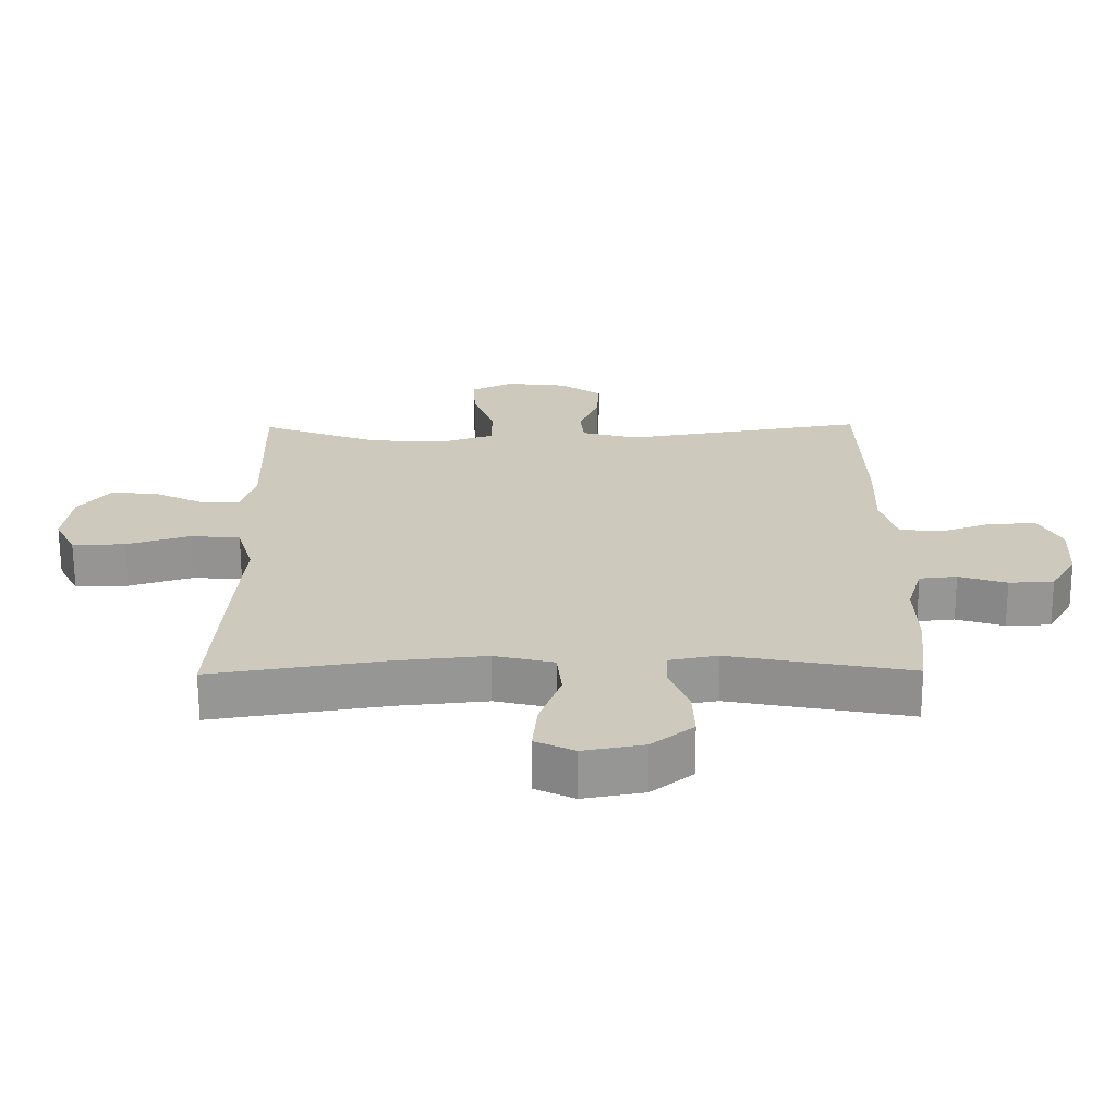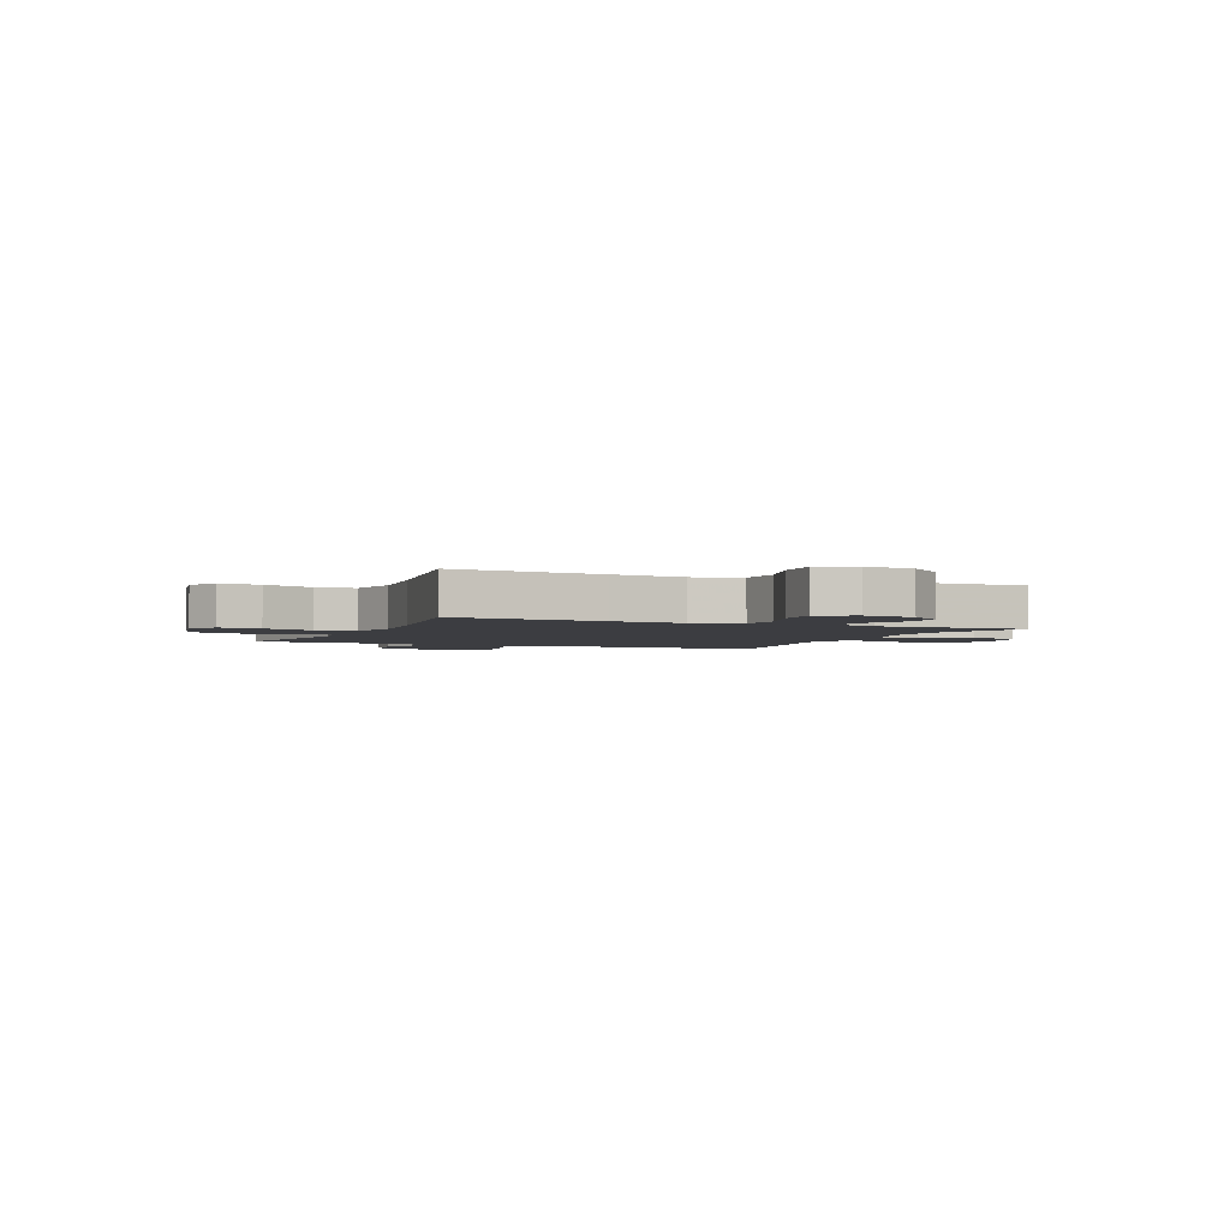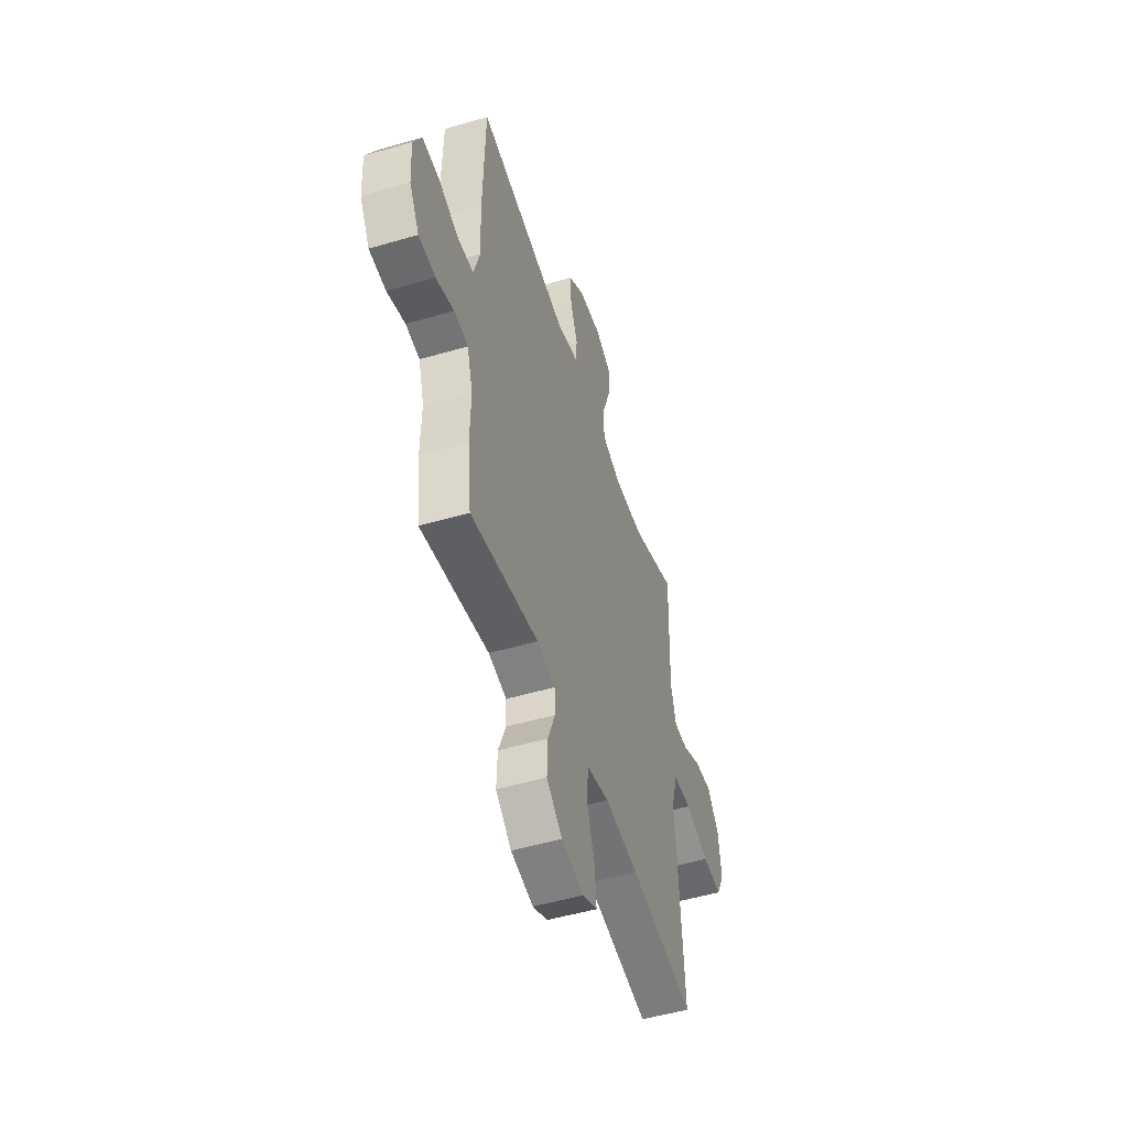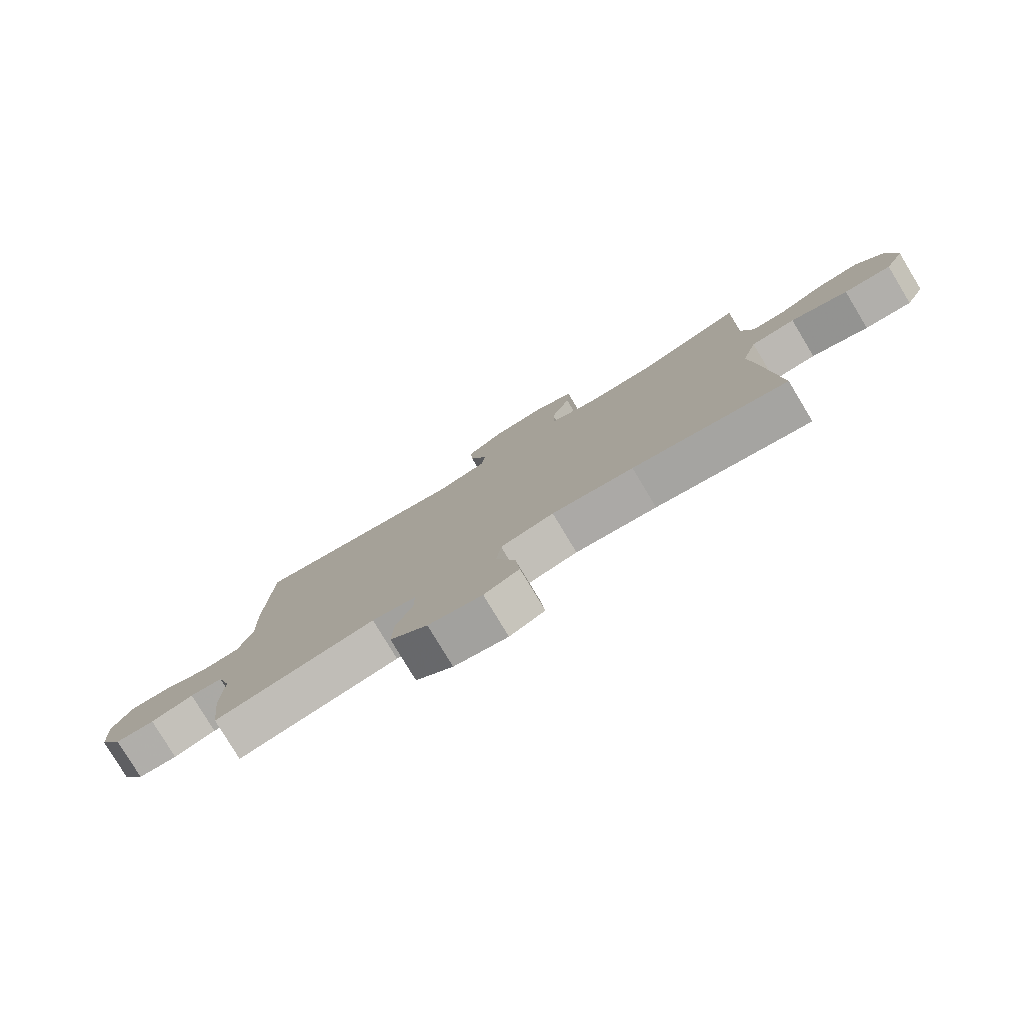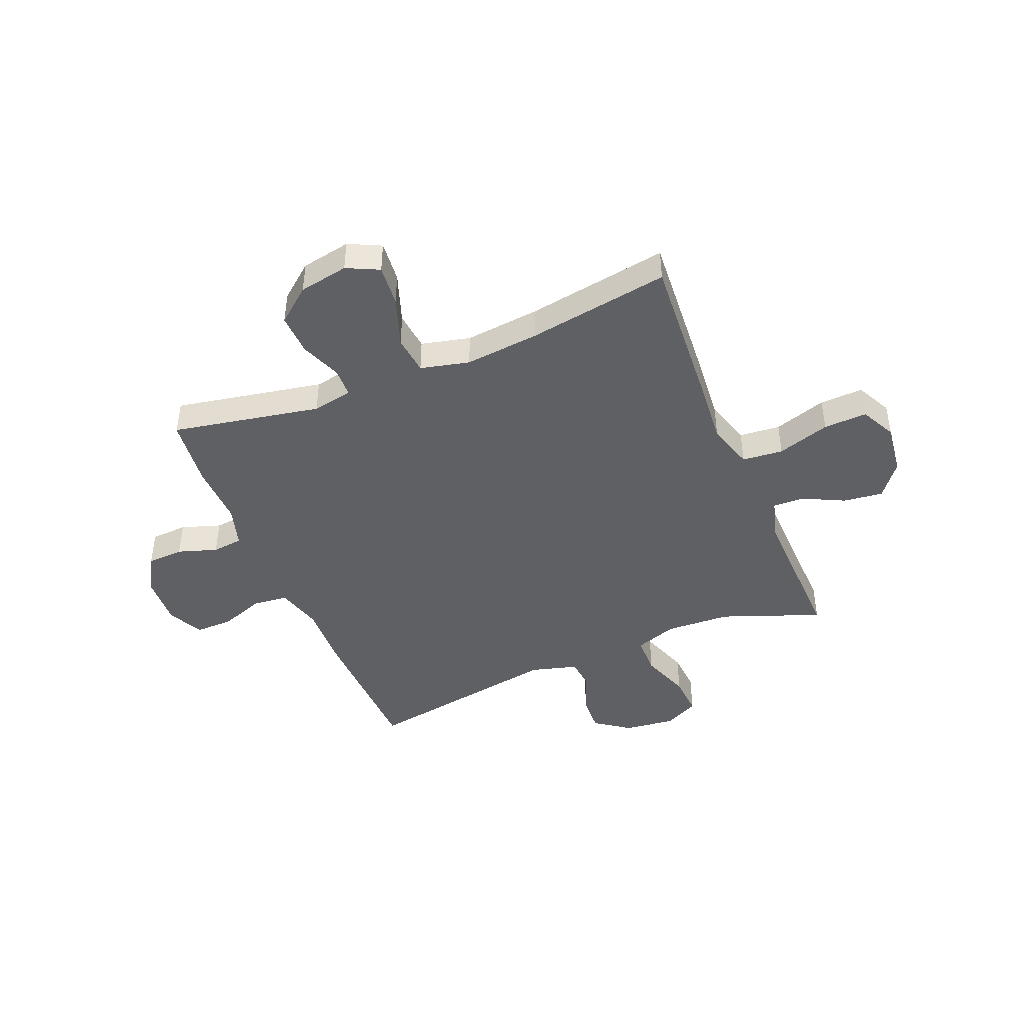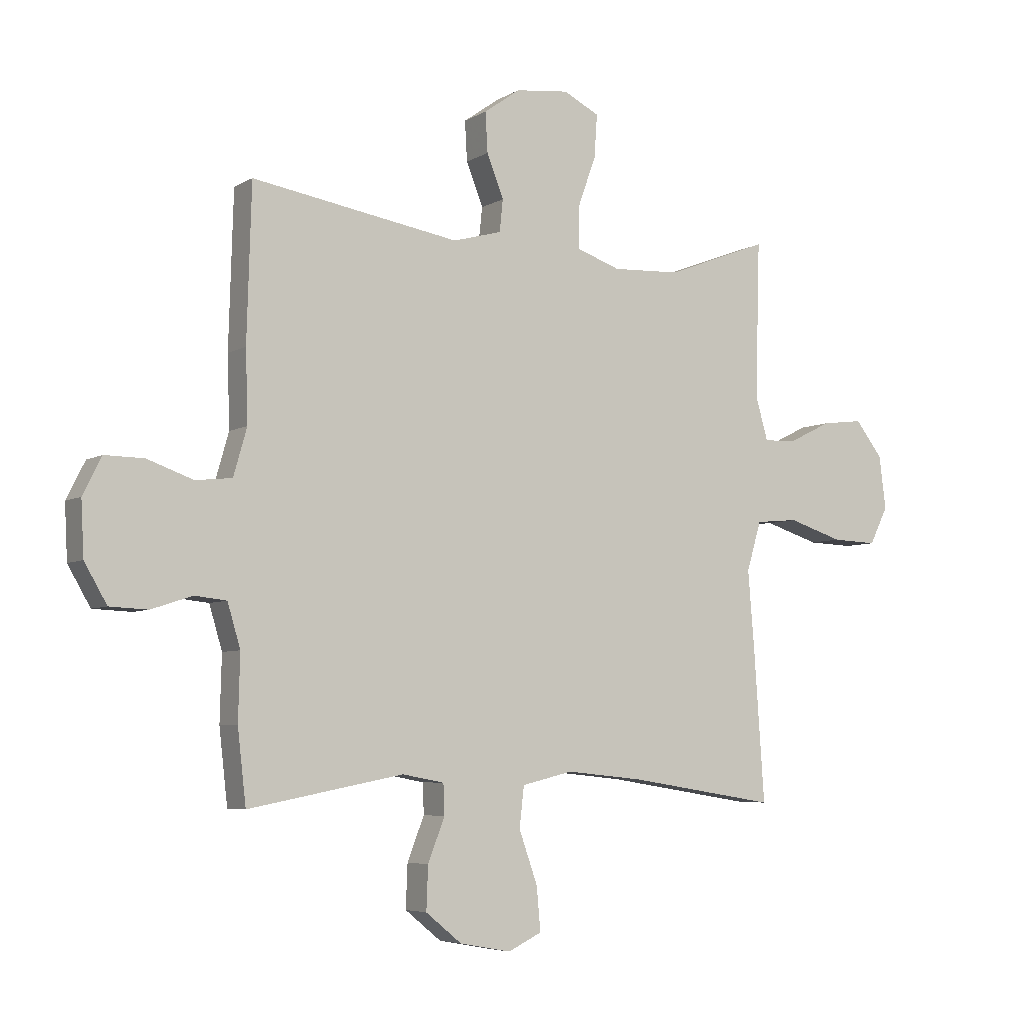
<metadata>
{"format":"obj","ext":"obj","renderer":"f3d","projection":"perspective","resolution":1024,"background":"white","views":[{"elev":-67.3,"azim":0.3,"up":"+Z"},{"elev":-2.8,"azim":-113.5,"up":"+Y"},{"elev":-50.6,"azim":107.8,"up":"+Z"},{"elev":-79.6,"azim":-148.9,"up":"+Z"},{"elev":-44.3,"azim":-157.6,"up":"+Y"},{"elev":-5.6,"azim":149.2,"up":"+Z"}]}
</metadata>
<code>
v -0.5 0.07 0.5
v -0.316 0.07 0.43
v -0.195 0.07 0.424
v -0.117 0.07 0.451
v -0.116 0.07 0.524
v -0.149 0.07 0.616
v -0.154 0.07 0.692
v -0.09 0.07 0.724
v 0.005 0.07 0.713
v 0.07 0.07 0.667
v 0.066 0.07 0.596
v 0.036 0.07 0.52
v 0.042 0.07 0.463
v 0.129 0.07 0.439
v 0.5 0.07 0.5
v 0.508 0.07 0.227
v 0.504 0.07 0.101
v 0.528 0.07 0.017
v 0.593 0.07 0.01
v 0.675 0.07 0.039
v 0.745 0.07 0.04
v 0.778 0.07 -0.026
v 0.773 0.07 -0.122
v 0.733 0.07 -0.191
v 0.665 0.07 -0.194
v 0.592 0.07 -0.17
v 0.535 0.07 -0.176
v 0.512 0.07 -0.253
v 0.515 0.07 -0.369
v 0.5 0.07 -0.5
v 0.223 0.07 -0.447
v 0.148 0.07 -0.461
v 0.146 0.07 -0.515
v 0.176 0.07 -0.592
v 0.179 0.07 -0.669
v 0.115 0.07 -0.721
v 0.023 0.07 -0.738
v -0.037 0.07 -0.709
v -0.03 0.07 -0.632
v 0.003 0.07 -0.538
v -0.005 0.07 -0.466
v -0.096 0.07 -0.444
v -0.235 0.07 -0.458
v -0.5 0.07 -0.5
v -0.481 0.07 -0.225
v -0.47 0.07 -0.091
v -0.496 0.07 -0.003
v -0.572 0.07 0.004
v -0.67 0.07 -0.027
v -0.751 0.07 -0.03
v -0.784 0.07 0.036
v -0.772 0.07 0.131
v -0.723 0.07 0.194
v -0.649 0.07 0.185
v -0.572 0.07 0.147
v -0.514 0.07 0.145
v -0.492 0.07 0.222
v -0.5 0 0.5
v -0.316 0 0.43
v -0.195 0 0.424
v -0.117 0 0.451
v -0.116 0 0.524
v -0.149 0 0.616
v -0.154 0 0.692
v -0.09 0 0.724
v 0.005 0 0.713
v 0.07 0 0.667
v 0.066 0 0.596
v 0.036 0 0.52
v 0.042 0 0.463
v 0.129 0 0.439
v 0.5 0 0.5
v 0.508 0 0.227
v 0.504 0 0.101
v 0.528 0 0.017
v 0.593 0 0.01
v 0.675 0 0.039
v 0.745 0 0.04
v 0.778 0 -0.026
v 0.773 0 -0.122
v 0.733 0 -0.191
v 0.665 0 -0.194
v 0.592 0 -0.17
v 0.535 0 -0.176
v 0.512 0 -0.253
v 0.515 0 -0.369
v 0.5 0 -0.5
v 0.223 0 -0.447
v 0.148 0 -0.461
v 0.146 0 -0.515
v 0.176 0 -0.592
v 0.179 0 -0.669
v 0.115 0 -0.721
v 0.023 0 -0.738
v -0.037 0 -0.709
v -0.03 0 -0.632
v 0.003 0 -0.538
v -0.005 0 -0.466
v -0.096 0 -0.444
v -0.235 0 -0.458
v -0.5 0 -0.5
v -0.481 0 -0.225
v -0.47 0 -0.091
v -0.496 0 -0.003
v -0.572 0 0.004
v -0.67 0 -0.027
v -0.751 0 -0.03
v -0.784 0 0.036
v -0.772 0 0.131
v -0.723 0 0.194
v -0.649 0 0.185
v -0.572 0 0.147
v -0.514 0 0.145
v -0.492 0 0.222
f 52 53 54 55
f 52 55 56
f 51 52 56
f 48 49 50 51
f 47 48 51 56
f 46 47 56 57
f 43 44 45 46
f 42 43 46 57
f 37 38 39 40
f 35 36 37 40
f 33 34 35 40
f 32 33 40 41
f 31 32 41 42
f 28 29 30 31
f 27 28 31 42
f 23 24 25 26
f 23 26 27
f 22 23 27
f 19 20 21 22
f 18 19 22 27
f 17 18 27 42
f 14 15 16 17
f 13 14 17 42
f 9 10 11 12
f 5 6 7 8
f 4 5 8 9
f 42 57 1 2
f 4 9 12 13
f 3 4 13 42
f 2 3 42
f 112 111 110 109
f 113 112 109
f 113 109 108
f 108 107 106 105
f 113 108 105 104
f 114 113 104 103
f 103 102 101 100
f 114 103 100 99
f 97 96 95 94
f 97 94 93 92
f 97 92 91 90
f 98 97 90 89
f 99 98 89 88
f 88 87 86 85
f 99 88 85 84
f 83 82 81 80
f 84 83 80
f 84 80 79
f 79 78 77 76
f 84 79 76 75
f 99 84 75 74
f 74 73 72 71
f 99 74 71 70
f 69 68 67 66
f 65 64 63 62
f 66 65 62 61
f 59 58 114 99
f 70 69 66 61
f 99 70 61 60
f 99 60 59
f 1 58 59 2
f 2 59 60 3
f 3 60 61 4
f 4 61 62 5
f 5 62 63 6
f 6 63 64 7
f 7 64 65 8
f 8 65 66 9
f 9 66 67 10
f 10 67 68 11
f 11 68 69 12
f 12 69 70 13
f 13 70 71 14
f 14 71 72 15
f 15 72 73 16
f 16 73 74 17
f 17 74 75 18
f 18 75 76 19
f 19 76 77 20
f 20 77 78 21
f 21 78 79 22
f 22 79 80 23
f 23 80 81 24
f 24 81 82 25
f 25 82 83 26
f 26 83 84 27
f 27 84 85 28
f 28 85 86 29
f 29 86 87 30
f 30 87 88 31
f 31 88 89 32
f 32 89 90 33
f 33 90 91 34
f 34 91 92 35
f 35 92 93 36
f 36 93 94 37
f 37 94 95 38
f 38 95 96 39
f 39 96 97 40
f 40 97 98 41
f 41 98 99 42
f 42 99 100 43
f 43 100 101 44
f 44 101 102 45
f 45 102 103 46
f 46 103 104 47
f 47 104 105 48
f 48 105 106 49
f 49 106 107 50
f 50 107 108 51
f 51 108 109 52
f 52 109 110 53
f 53 110 111 54
f 54 111 112 55
f 55 112 113 56
f 56 113 114 57
f 57 114 58 1

</code>
